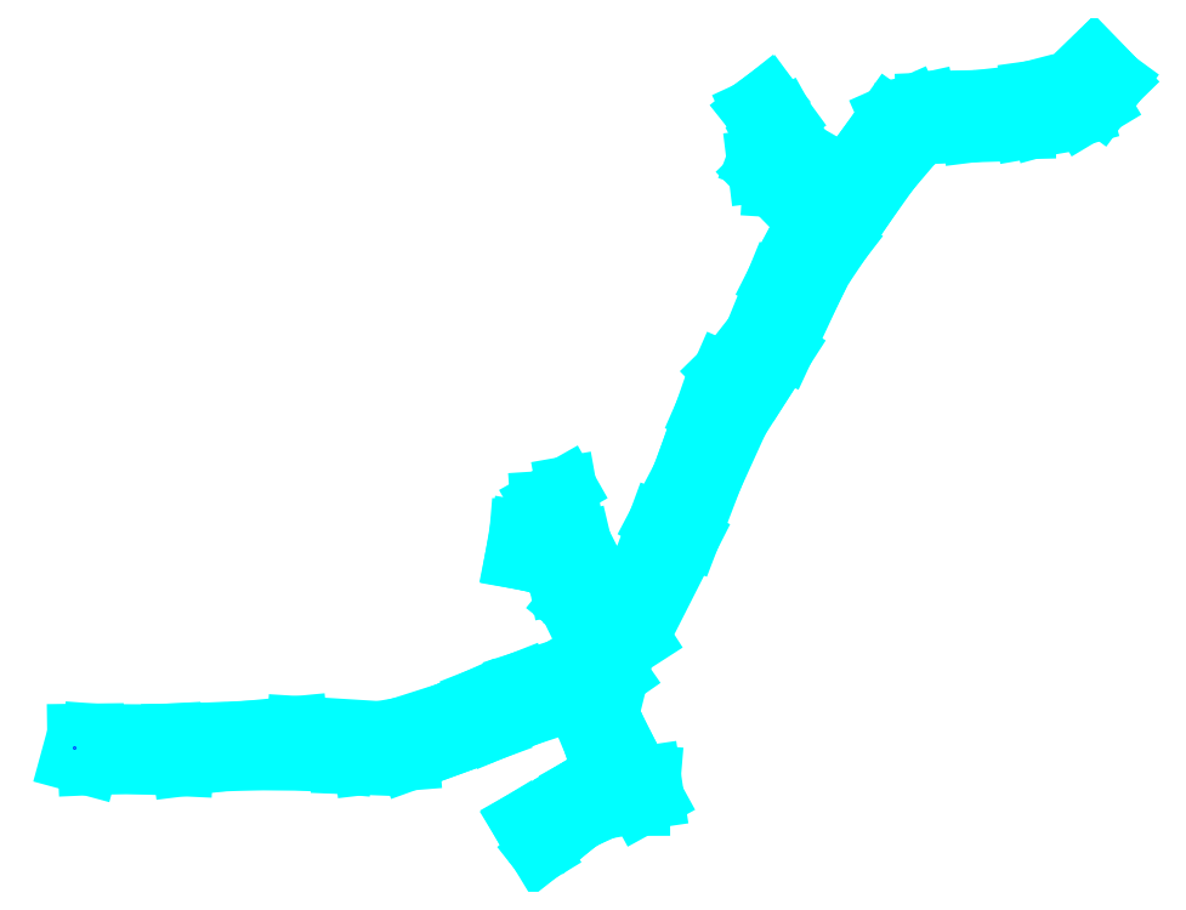
<metadata>
{"format":"dxf","ext":"dxf","renderer":"ezdxf+matplotlib","layout":"modelspace","background":"white","min_lineweight":24,"dpi":150}
</metadata>
<code>
0
SECTION
2
ENTITIES
0
LINE
8
717
10
7.517e+05
20
4.175e+06
30
719.1
11
7.517e+05
21
4.175e+06
31
719
0
LINE
8
717
10
7.517e+05
20
4.175e+06
30
719
11
7.517e+05
21
4.175e+06
31
719
0
LINE
8
717
10
7.517e+05
20
4.175e+06
30
719
11
7.517e+05
21
4.175e+06
31
719.3
0
LINE
8
717
10
7.517e+05
20
4.175e+06
30
719
11
7.517e+05
21
4.175e+06
31
719
0
LINE
8
717
10
7.517e+05
20
4.175e+06
30
719
11
7.518e+05
21
4.175e+06
31
719
0
LINE
8
717
10
7.518e+05
20
4.175e+06
30
719
11
7.517e+05
21
4.175e+06
31
719
0
LINE
8
717
10
7.518e+05
20
4.175e+06
30
719
11
7.518e+05
21
4.175e+06
31
718.7
0
LINE
8
717
10
7.518e+05
20
4.175e+06
30
718.7
11
7.518e+05
21
4.175e+06
31
718.1
0
LINE
8
717
10
7.518e+05
20
4.175e+06
30
718.5
11
7.518e+05
21
4.175e+06
31
718.9
0
LINE
8
717
10
7.518e+05
20
4.175e+06
30
718.9
11
7.518e+05
21
4.175e+06
31
719.1
0
LINE
8
717
10
7.518e+05
20
4.175e+06
30
719.1
11
7.518e+05
21
4.175e+06
31
719
0
LINE
8
717
10
7.518e+05
20
4.175e+06
30
718.1
11
7.518e+05
21
4.175e+06
31
718
0
LINE
8
717
10
7.518e+05
20
4.175e+06
30
718
11
7.518e+05
21
4.175e+06
31
717.4
0
LINE
8
717
10
7.518e+05
20
4.175e+06
30
717.4
11
7.518e+05
21
4.175e+06
31
718
0
LINE
8
717
10
7.518e+05
20
4.175e+06
30
718
11
7.518e+05
21
4.175e+06
31
718.5
0
LINE
8
717
10
7.518e+05
20
4.175e+06
30
717.4
11
7.518e+05
21
4.175e+06
31
717.5
0
LINE
8
717
10
7.518e+05
20
4.175e+06
30
717.5
11
7.518e+05
21
4.175e+06
31
717.4
0
LINE
8
717
10
7.518e+05
20
4.175e+06
30
717.4
11
7.518e+05
21
4.175e+06
31
717.4
0
LINE
8
717
10
7.518e+05
20
4.175e+06
30
717.4
11
7.518e+05
21
4.175e+06
31
717.4
0
LINE
8
717
10
7.518e+05
20
4.175e+06
30
717.4
11
7.518e+05
21
4.175e+06
31
717.4
0
LINE
8
717
10
7.518e+05
20
4.175e+06
30
717.4
11
7.518e+05
21
4.175e+06
31
717.4
0
LINE
8
717
10
7.518e+05
20
4.175e+06
30
717.4
11
7.518e+05
21
4.175e+06
31
717.4
0
LINE
8
717
10
7.518e+05
20
4.175e+06
30
717.4
11
7.518e+05
21
4.175e+06
31
717.4
0
LINE
8
717
10
7.518e+05
20
4.175e+06
30
717.4
11
7.518e+05
21
4.175e+06
31
717.1
0
LINE
8
717
10
7.518e+05
20
4.175e+06
30
717.1
11
7.518e+05
21
4.175e+06
31
717.2
0
LINE
8
717
10
7.518e+05
20
4.175e+06
30
717
11
7.518e+05
21
4.175e+06
31
717
0
LINE
8
717
10
7.518e+05
20
4.175e+06
30
717
11
7.518e+05
21
4.175e+06
31
717.2
0
LINE
8
717
10
7.518e+05
20
4.175e+06
30
717.2
11
7.518e+05
21
4.175e+06
31
717.7
0
LINE
8
717
10
7.518e+05
20
4.175e+06
30
717.7
11
7.518e+05
21
4.175e+06
31
717.6
0
LINE
8
717
10
7.518e+05
20
4.175e+06
30
717.6
11
7.518e+05
21
4.175e+06
31
717.4
0
LINE
8
717
10
7.518e+05
20
4.175e+06
30
717.1
11
7.518e+05
21
4.175e+06
31
717.2
0
LINE
8
717
10
7.518e+05
20
4.175e+06
30
717.4
11
7.518e+05
21
4.175e+06
31
717
0
LINE
8
717
10
7.518e+05
20
4.175e+06
30
717.3
11
7.518e+05
21
4.175e+06
31
717.1
0
LINE
8
717
10
7.518e+05
20
4.175e+06
30
717.1
11
7.518e+05
21
4.175e+06
31
717.1
0
LINE
8
717
10
7.518e+05
20
4.175e+06
30
717.1
11
7.518e+05
21
4.175e+06
31
717.3
0
LINE
8
717
10
7.518e+05
20
4.175e+06
30
717.1
11
7.518e+05
21
4.175e+06
31
717.2
0
LINE
8
717
10
7.518e+05
20
4.175e+06
30
717.1
11
7.518e+05
21
4.175e+06
31
717.4
0
LINE
8
717
10
7.518e+05
20
4.175e+06
30
717
11
7.518e+05
21
4.175e+06
31
717.6
0
LINE
8
717
10
7.518e+05
20
4.175e+06
30
717.6
11
7.518e+05
21
4.175e+06
31
717.6
0
LINE
8
717
10
7.518e+05
20
4.175e+06
30
717.6
11
7.518e+05
21
4.175e+06
31
717.1
0
LINE
8
717
10
7.518e+05
20
4.175e+06
30
717.6
11
7.518e+05
21
4.175e+06
31
717.3
0
LINE
8
717
10
7.518e+05
20
4.175e+06
30
717.3
11
7.518e+05
21
4.175e+06
31
717.1
0
LINE
8
717
10
7.518e+05
20
4.175e+06
30
717.3
11
7.518e+05
21
4.175e+06
31
717.6
0
LINE
8
717
10
7.518e+05
20
4.175e+06
30
717.1
11
7.518e+05
21
4.175e+06
31
717.2
0
LINE
8
717
10
7.518e+05
20
4.175e+06
30
717.2
11
7.518e+05
21
4.175e+06
31
717.2
0
LINE
8
717
10
7.518e+05
20
4.175e+06
30
717.2
11
7.518e+05
21
4.175e+06
31
717.3
0
LINE
8
717
10
7.518e+05
20
4.175e+06
30
717.3
11
7.518e+05
21
4.175e+06
31
717.1
0
LINE
8
717
10
7.518e+05
20
4.175e+06
30
717.2
11
7.518e+05
21
4.175e+06
31
717.2
0
LINE
8
717
10
7.518e+05
20
4.175e+06
30
717.2
11
7.518e+05
21
4.175e+06
31
717.2
0
LINE
8
717
10
7.518e+05
20
4.175e+06
30
717.2
11
7.518e+05
21
4.175e+06
31
717.1
0
LINE
8
717
10
7.518e+05
20
4.175e+06
30
717.1
11
7.518e+05
21
4.175e+06
31
717.3
0
LINE
8
717
10
7.518e+05
20
4.175e+06
30
717.2
11
7.518e+05
21
4.175e+06
31
717.5
0
LINE
8
717
10
7.518e+05
20
4.175e+06
30
717.5
11
7.518e+05
21
4.175e+06
31
717.5
0
LINE
8
717
10
7.518e+05
20
4.175e+06
30
717.5
11
7.518e+05
21
4.175e+06
31
717.5
0
LINE
8
717
10
7.518e+05
20
4.175e+06
30
717.7
11
7.518e+05
21
4.175e+06
31
717.6
0
LINE
8
717
10
7.518e+05
20
4.175e+06
30
717.6
11
7.518e+05
21
4.175e+06
31
717.3
0
LINE
8
717
10
7.518e+05
20
4.175e+06
30
717.3
11
7.518e+05
21
4.175e+06
31
717
0
LINE
8
717
10
7.518e+05
20
4.175e+06
30
717.5
11
7.518e+05
21
4.175e+06
31
717.4
0
LINE
8
717
10
7.518e+05
20
4.175e+06
30
717.4
11
7.518e+05
21
4.175e+06
31
717.5
0
LINE
8
717
10
7.518e+05
20
4.175e+06
30
717.5
11
7.518e+05
21
4.175e+06
31
717.7
0
LINE
8
717
10
7.518e+05
20
4.175e+06
30
717.1
11
7.518e+05
21
4.175e+06
31
717.2
0
LINE
8
717
10
7.518e+05
20
4.175e+06
30
717.2
11
7.518e+05
21
4.175e+06
31
717.2
0
LINE
8
717
10
7.518e+05
20
4.175e+06
30
717.2
11
7.518e+05
21
4.175e+06
31
717.2
0
LINE
8
717
10
7.518e+05
20
4.175e+06
30
717.2
11
7.518e+05
21
4.175e+06
31
717.2
0
LINE
8
717
10
7.518e+05
20
4.175e+06
30
717.2
11
7.518e+05
21
4.175e+06
31
717.2
0
LINE
8
717
10
7.518e+05
20
4.175e+06
30
717.2
11
7.518e+05
21
4.175e+06
31
717.2
0
LINE
8
717
10
7.518e+05
20
4.175e+06
30
717.5
11
7.518e+05
21
4.175e+06
31
717.4
0
LINE
8
717
10
7.518e+05
20
4.175e+06
30
717.5
11
7.518e+05
21
4.175e+06
31
717.5
0
LINE
8
717
10
7.518e+05
20
4.175e+06
30
717.2
11
7.518e+05
21
4.175e+06
31
717.3
0
LINE
8
717
10
7.518e+05
20
4.175e+06
30
717.4
11
7.518e+05
21
4.175e+06
31
717.3
0
LINE
8
717
10
7.518e+05
20
4.175e+06
30
717.3
11
7.518e+05
21
4.175e+06
31
718.7
0
LINE
8
717
10
7.518e+05
20
4.175e+06
30
718.7
11
7.518e+05
21
4.175e+06
31
718.8
0
LINE
8
717
10
7.518e+05
20
4.175e+06
30
717.2
11
7.518e+05
21
4.175e+06
31
717.2
0
LINE
8
717
10
7.518e+05
20
4.175e+06
30
717.2
11
7.518e+05
21
4.175e+06
31
717.1
0
LINE
8
717
10
7.518e+05
20
4.175e+06
30
717.1
11
7.518e+05
21
4.175e+06
31
717.2
0
LINE
8
717
10
7.518e+05
20
4.175e+06
30
717.2
11
7.518e+05
21
4.175e+06
31
717.1
0
LINE
8
717
10
7.518e+05
20
4.175e+06
30
717.3
11
7.518e+05
21
4.175e+06
31
717.2
0
LINE
8
717
10
7.518e+05
20
4.175e+06
30
717.2
11
7.518e+05
21
4.175e+06
31
717.2
0
LINE
8
717
10
7.518e+05
20
4.175e+06
30
717.2
11
7.518e+05
21
4.175e+06
31
717.2
0
LINE
8
717
10
7.518e+05
20
4.175e+06
30
717.2
11
7.518e+05
21
4.175e+06
31
717.6
0
LINE
8
717
10
7.518e+05
20
4.175e+06
30
717.6
11
7.518e+05
21
4.175e+06
31
717.1
0
LINE
8
717
10
7.518e+05
20
4.175e+06
30
717.9
11
7.518e+05
21
4.175e+06
31
718.7
0
LINE
8
717
10
7.518e+05
20
4.175e+06
30
718.7
11
7.518e+05
21
4.175e+06
31
718.3
0
LINE
8
717
10
7.518e+05
20
4.175e+06
30
718.3
11
7.518e+05
21
4.175e+06
31
717.9
0
LINE
8
717
10
7.518e+05
20
4.175e+06
30
717.9
11
7.518e+05
21
4.175e+06
31
717.6
0
LINE
8
717
10
7.518e+05
20
4.175e+06
30
717.6
11
7.518e+05
21
4.175e+06
31
717.2
0
LINE
8
717
10
7.518e+05
20
4.175e+06
30
717.1
11
7.518e+05
21
4.175e+06
31
717.4
0
LINE
8
717
10
7.518e+05
20
4.175e+06
30
717.4
11
7.518e+05
21
4.175e+06
31
717.3
0
LINE
8
717
10
7.518e+05
20
4.175e+06
30
717.3
11
7.518e+05
21
4.175e+06
31
717.2
0
LINE
8
717
10
7.518e+05
20
4.175e+06
30
717.2
11
7.518e+05
21
4.175e+06
31
717.2
0
LINE
8
717
10
7.518e+05
20
4.175e+06
30
717.2
11
7.518e+05
21
4.175e+06
31
717.1
0
LINE
8
717
10
7.518e+05
20
4.175e+06
30
717.1
11
7.518e+05
21
4.175e+06
31
717.2
0
LINE
8
717
10
7.518e+05
20
4.175e+06
30
717.2
11
7.518e+05
21
4.175e+06
31
717.1
0
LINE
8
717
10
7.518e+05
20
4.175e+06
30
717.1
11
7.518e+05
21
4.175e+06
31
717.3
0
LINE
8
717
10
7.518e+05
20
4.175e+06
30
717.5
11
7.518e+05
21
4.175e+06
31
717.3
0
LINE
8
717
10
7.518e+05
20
4.175e+06
30
717.5
11
7.518e+05
21
4.175e+06
31
717.5
0
LINE
8
717
10
7.518e+05
20
4.175e+06
30
717.5
11
7.518e+05
21
4.175e+06
31
717.3
0
LINE
8
717
10
7.518e+05
20
4.175e+06
30
717.3
11
7.518e+05
21
4.175e+06
31
717.3
0
LINE
8
717
10
7.518e+05
20
4.175e+06
30
717.3
11
7.518e+05
21
4.175e+06
31
717.5
0
LINE
8
717
10
7.518e+05
20
4.175e+06
30
717.5
11
7.518e+05
21
4.175e+06
31
717.5
0
LINE
8
717
10
7.518e+05
20
4.175e+06
30
717.5
11
7.518e+05
21
4.175e+06
31
717.7
0
LINE
8
717
10
7.518e+05
20
4.175e+06
30
717.7
11
7.518e+05
21
4.175e+06
31
717.4
0
LINE
8
717
10
7.518e+05
20
4.175e+06
30
717.4
11
7.518e+05
21
4.175e+06
31
717.5
0
LINE
8
717
10
7.518e+05
20
4.175e+06
30
717.5
11
7.518e+05
21
4.175e+06
31
717.6
0
LINE
8
717
10
7.518e+05
20
4.175e+06
30
717.3
11
7.518e+05
21
4.175e+06
31
717.5
0
LINE
8
717
10
7.518e+05
20
4.175e+06
30
717.1
11
7.518e+05
21
4.175e+06
31
717
0
LINE
8
717
10
7.518e+05
20
4.175e+06
30
717.2
11
7.518e+05
21
4.175e+06
31
717.1
0
LINE
8
717
10
7.518e+05
20
4.175e+06
30
717.5
11
7.518e+05
21
4.175e+06
31
717.5
0
LINE
8
717
10
7.518e+05
20
4.175e+06
30
717.5
11
7.518e+05
21
4.175e+06
31
717.8
0
LINE
8
717
10
7.518e+05
20
4.175e+06
30
717.1
11
7.518e+05
21
4.175e+06
31
717.2
0
LINE
8
717
10
7.518e+05
20
4.175e+06
30
717.8
11
7.518e+05
21
4.175e+06
31
718.2
0
LINE
8
717
10
7.518e+05
20
4.175e+06
30
718.2
11
7.518e+05
21
4.175e+06
31
718.3
0
LINE
8
717
10
7.518e+05
20
4.175e+06
30
718.3
11
7.518e+05
21
4.175e+06
31
718.2
0
LINE
8
717
10
7.518e+05
20
4.175e+06
30
718.2
11
7.518e+05
21
4.175e+06
31
717.9
0
LINE
8
717
10
7.518e+05
20
4.175e+06
30
717.9
11
7.518e+05
21
4.175e+06
31
717.5
0
LINE
8
717
10
7.518e+05
20
4.175e+06
30
717.6
11
7.518e+05
21
4.175e+06
31
717.2
0
LINE
8
717
10
7.518e+05
20
4.175e+06
30
717.2
11
7.518e+05
21
4.175e+06
31
717.3
0
LINE
8
717
10
7.518e+05
20
4.175e+06
30
718.8
11
7.518e+05
21
4.175e+06
31
717.1
0
LINE
8
717
10
7.518e+05
20
4.175e+06
30
717.1
11
7.518e+05
21
4.175e+06
31
717.5
0
LINE
8
717
10
7.518e+05
20
4.175e+06
30
717.5
11
7.518e+05
21
4.175e+06
31
717.7
0
LINE
8
717
10
7.518e+05
20
4.175e+06
30
717.7
11
7.518e+05
21
4.175e+06
31
717.6
0
LINE
8
717
10
7.518e+05
20
4.175e+06
30
717.6
11
7.518e+05
21
4.175e+06
31
717.6
0
LINE
8
717
10
7.518e+05
20
4.175e+06
30
717.6
11
7.518e+05
21
4.175e+06
31
717.4
0
LINE
8
717
10
7.518e+05
20
4.175e+06
30
717.4
11
7.518e+05
21
4.175e+06
31
717.6
0
LINE
8
717
10
7.518e+05
20
4.175e+06
30
717.6
11
7.518e+05
21
4.175e+06
31
717.5
0
LINE
8
717
10
7.518e+05
20
4.175e+06
30
717
11
7.518e+05
21
4.175e+06
31
716.8
0
LINE
8
717
10
7.518e+05
20
4.175e+06
30
716.8
11
7.518e+05
21
4.175e+06
31
716.8
0
LINE
8
717
10
7.518e+05
20
4.175e+06
30
716.8
11
7.519e+05
21
4.175e+06
31
716.8
0
LINE
8
717
10
7.519e+05
20
4.175e+06
30
716.8
11
7.519e+05
21
4.175e+06
31
716.7
0
LINE
8
717
10
7.519e+05
20
4.175e+06
30
716.8
11
7.519e+05
21
4.175e+06
31
716.8
0
LINE
8
717
10
7.519e+05
20
4.175e+06
30
716.8
11
7.518e+05
21
4.175e+06
31
716.8
0
LINE
8
717
10
7.518e+05
20
4.175e+06
30
716.8
11
7.518e+05
21
4.175e+06
31
717.1
0
LINE
8
717
10
7.519e+05
20
4.175e+06
30
716.7
11
7.519e+05
21
4.175e+06
31
716.9
0
LINE
8
717
10
7.519e+05
20
4.175e+06
30
716.9
11
7.519e+05
21
4.175e+06
31
716.9
0
LINE
8
717
10
7.519e+05
20
4.175e+06
30
716.9
11
7.519e+05
21
4.175e+06
31
716.8
0
LINE
8
717
10
7.518e+05
20
4.175e+06
30
717.3
11
7.518e+05
21
4.175e+06
31
718.6
0
LINE
8
717
10
7.518e+05
20
4.175e+06
30
718.6
11
7.518e+05
21
4.175e+06
31
718.7
0
LINE
8
717
10
7.518e+05
20
4.175e+06
30
718.7
11
7.518e+05
21
4.175e+06
31
718.9
0
LINE
8
717
10
7.518e+05
20
4.175e+06
30
718.9
11
7.518e+05
21
4.175e+06
31
718.6
0
LINE
8
717
10
7.518e+05
20
4.175e+06
30
718.6
11
7.518e+05
21
4.175e+06
31
717.5
0
POINT
8
INIT_COORD
10
7.517e+05
20
4.175e+06
30
719.2
0
ENDSEC
0
EOF

</code>
